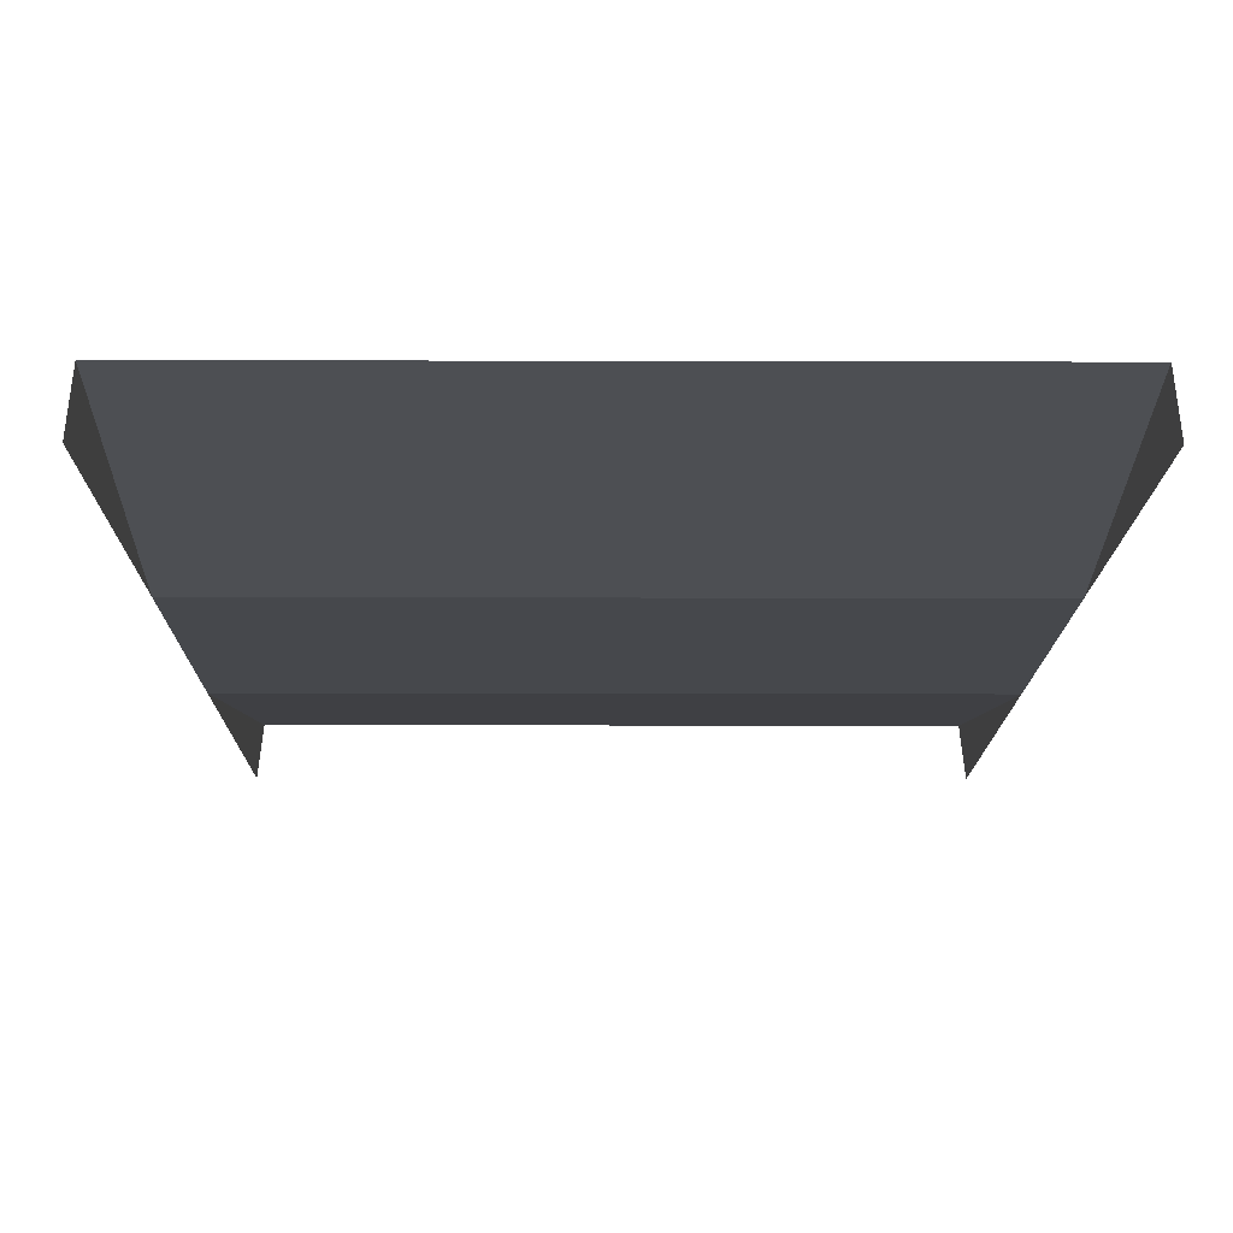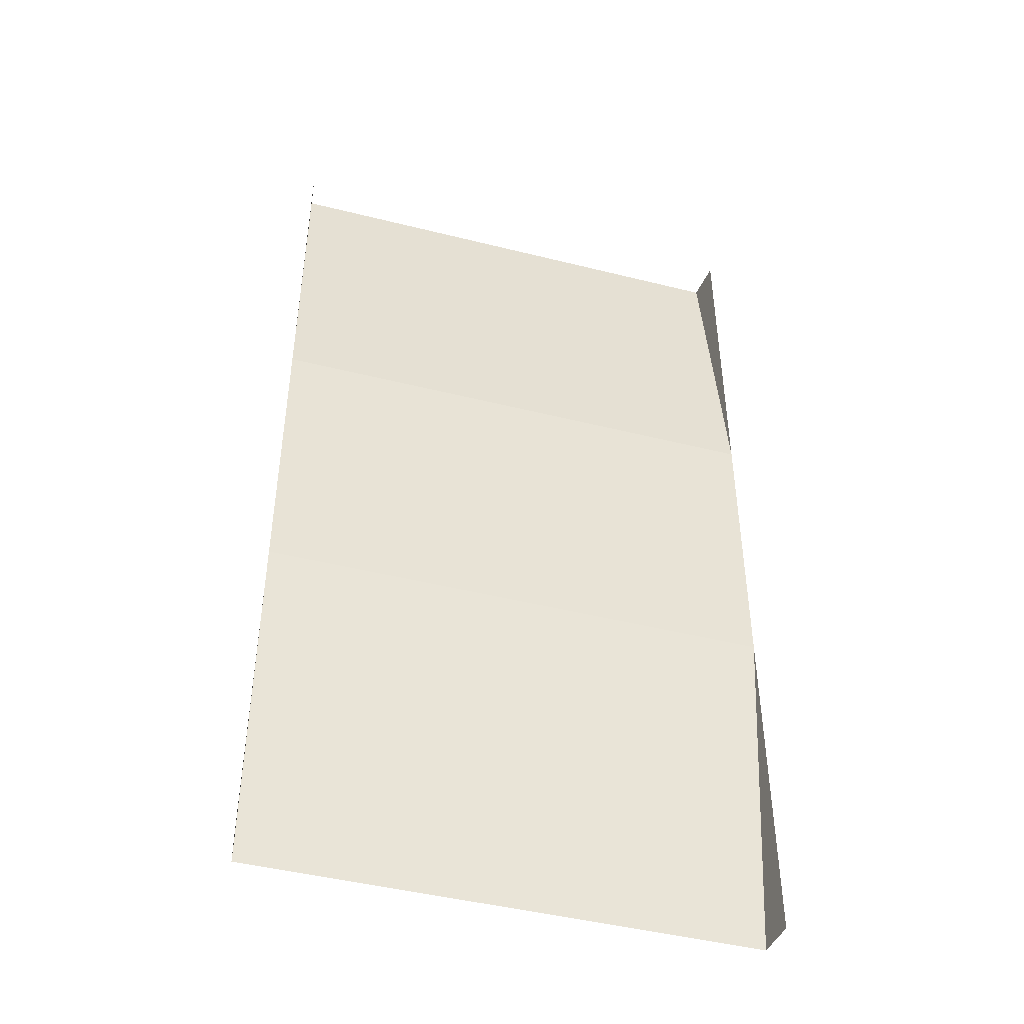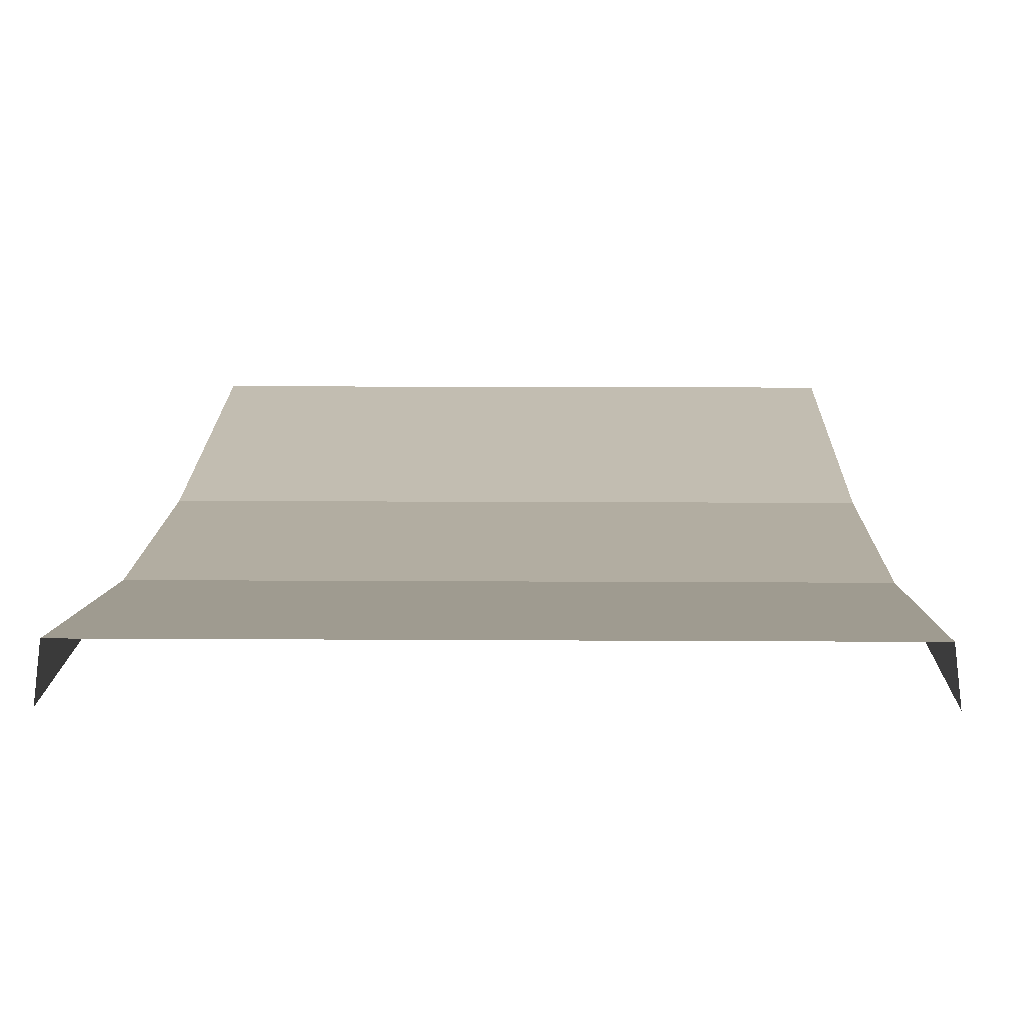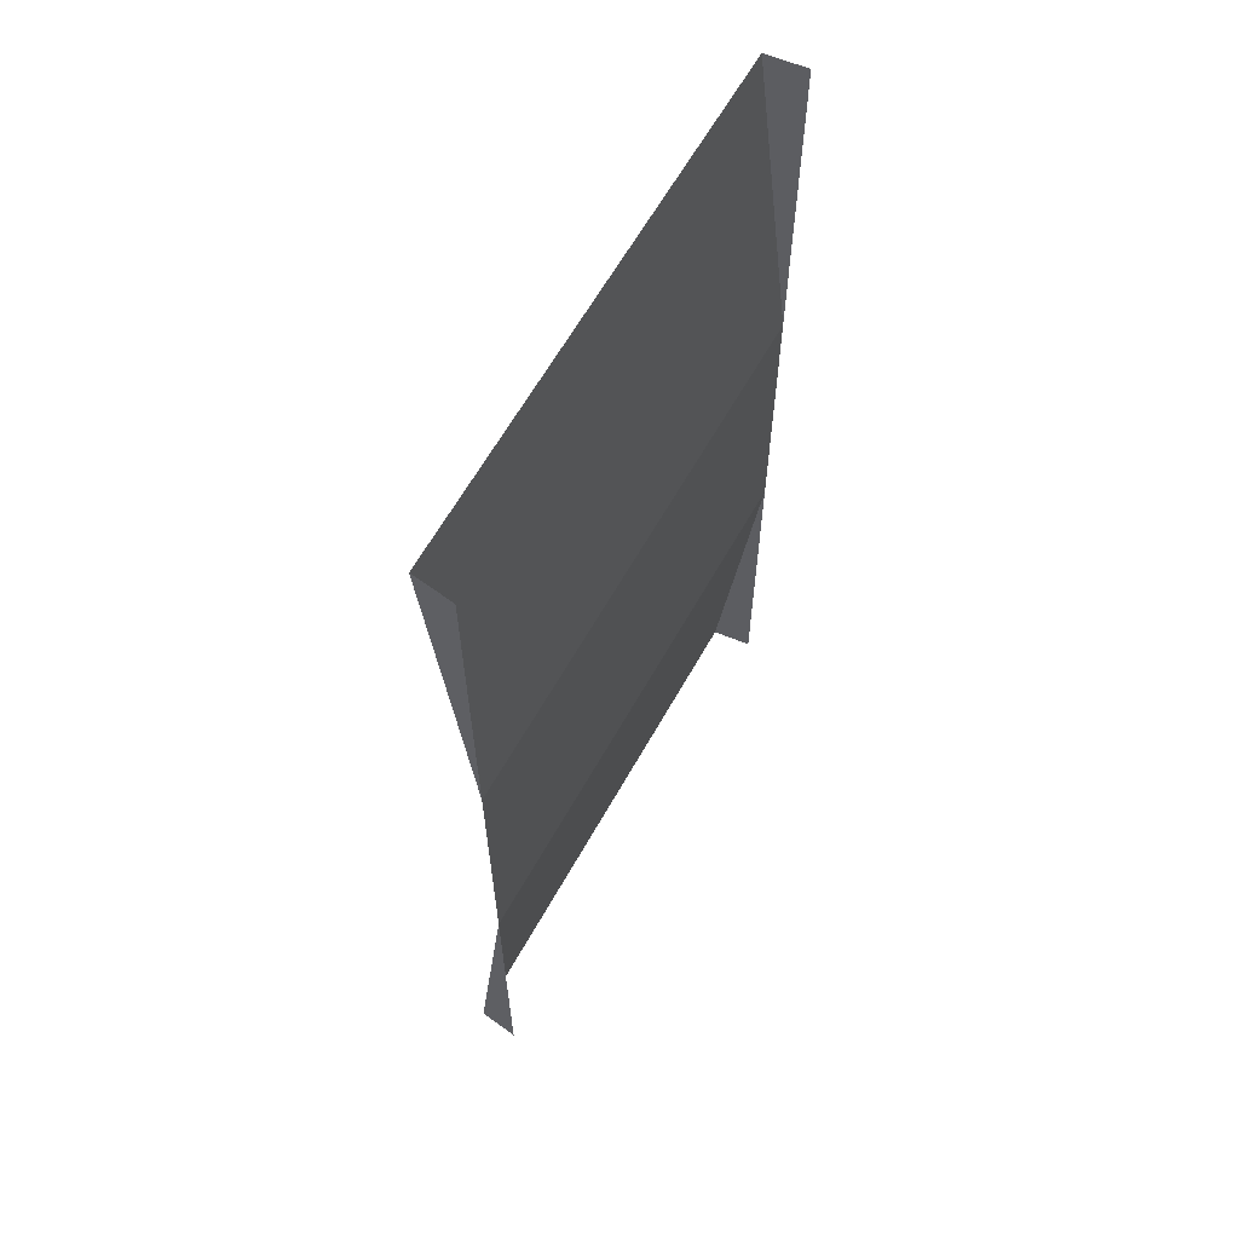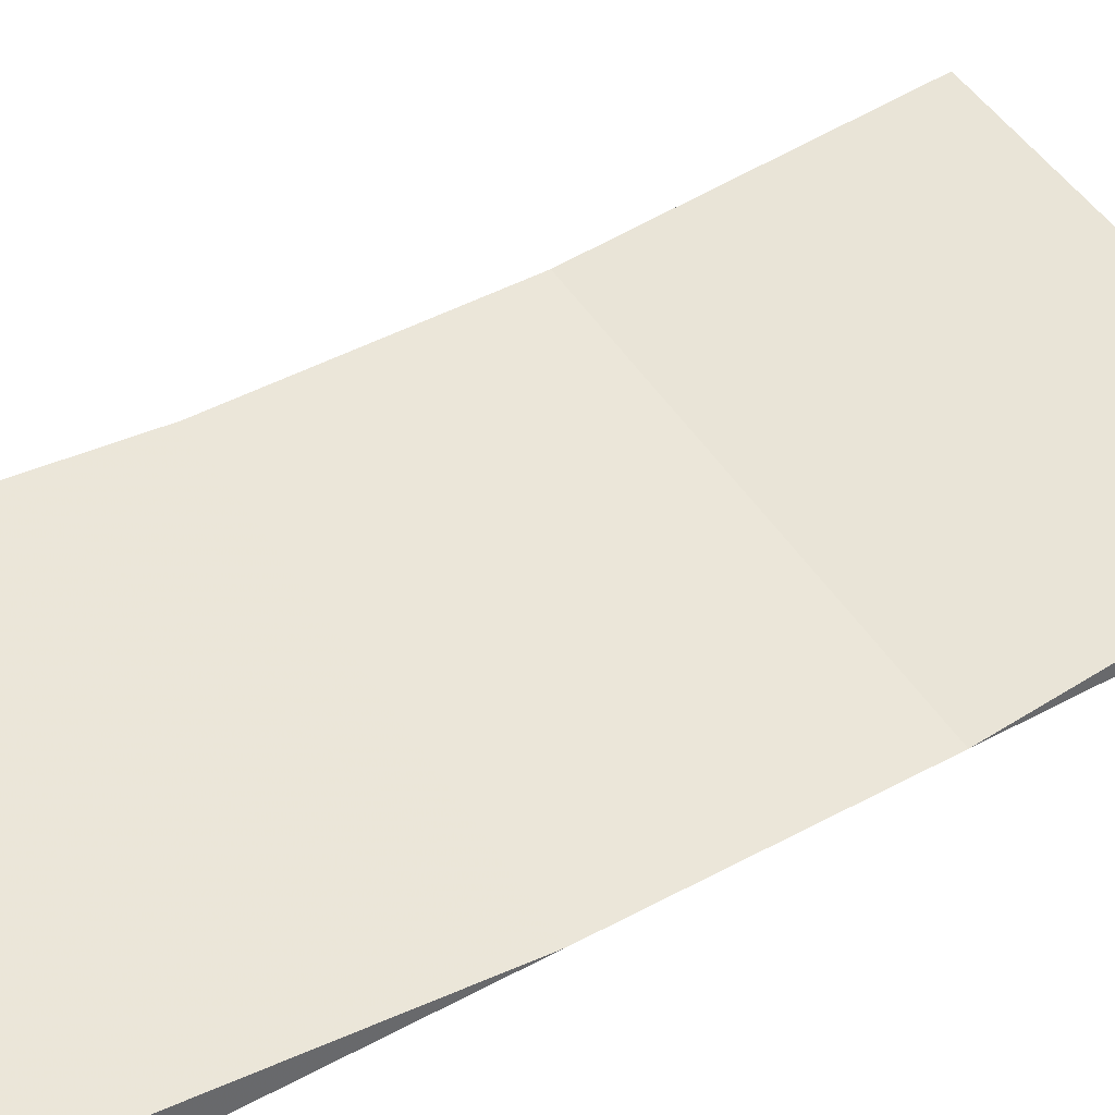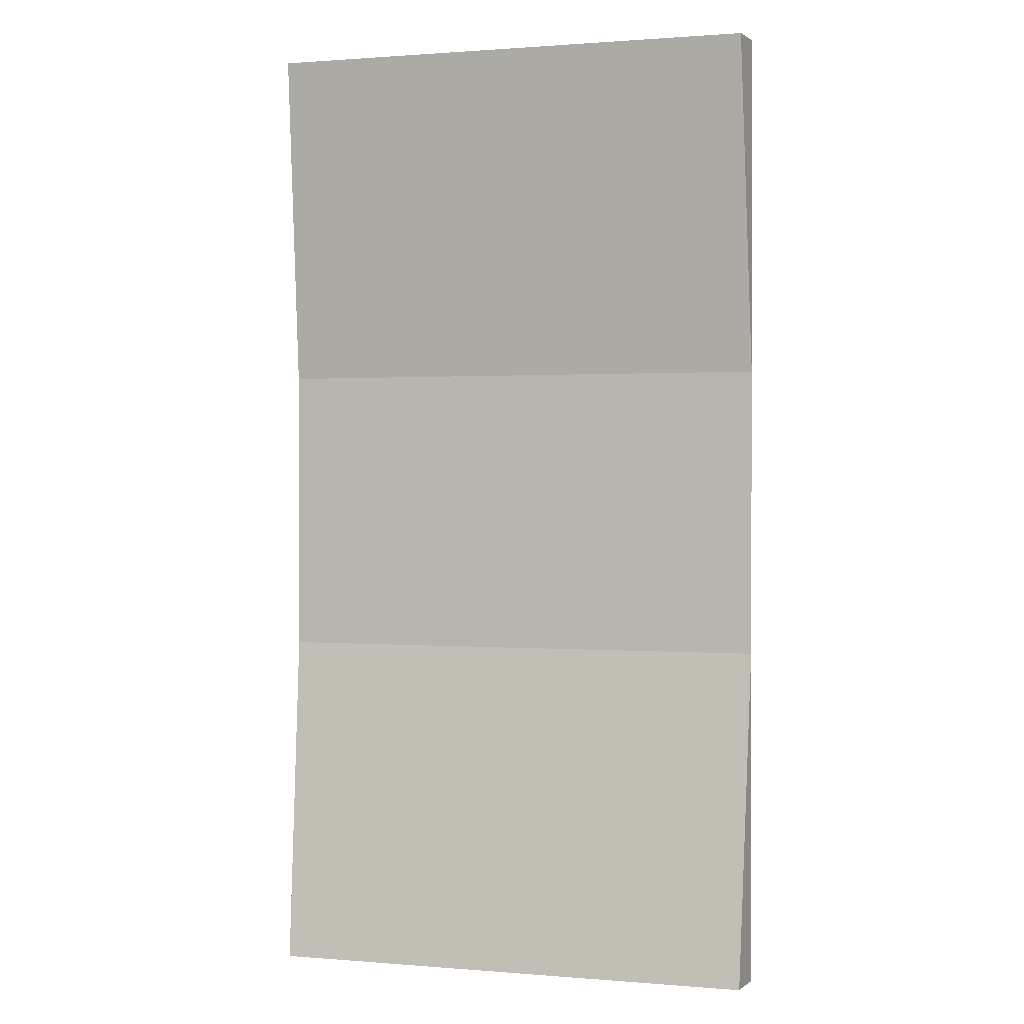
<metadata>
{"format":"obj","ext":"obj","renderer":"f3d","projection":"perspective","resolution":1024,"background":"white","views":[{"elev":-11.5,"azim":-0.4,"up":"+Z"},{"elev":-45.6,"azim":163.9,"up":"+Y"},{"elev":10.5,"azim":-179.0,"up":"+Z"},{"elev":63.6,"azim":119.4,"up":"+Y"},{"elev":48.1,"azim":-120.9,"up":"+Z"},{"elev":0.9,"azim":17.2,"up":"+Y"}]}
</metadata>
<code>
v 0.3194 0.625 -2.631
v -0.3194 0.625 -2.631
v -0.3253 0.1875 -2.68
v 0.3253 0.1875 -2.68
v 0.3253 -0.1875 -2.68
v -0.3253 -0.1875 -2.68
v -0.3194 -0.625 -2.631
v 0.3194 -0.625 -2.631
v 0.3194 -0.625 -2.631
v 0.3253 -0.625 -2.68
v 0.3253 -0.1875 -2.68
v -0.3253 -0.1875 -2.68
v -0.3253 -0.625 -2.68
v -0.3194 -0.625 -2.631
v -0.3194 0.625 -2.631
v -0.3253 0.625 -2.68
v -0.3253 0.1875 -2.68
v 0.3253 0.1875 -2.68
v 0.3253 0.625 -2.68
v 0.3194 0.625 -2.631
v 0.3253 0.1875 -2.68
v -0.3253 0.1875 -2.68
v -0.3253 -0.1875 -2.68
v 0.3253 -0.1875 -2.68
g mesh6993881
f 1 3 2
f 3 1 4
f 5 7 6
f 7 5 8
f 9 11 10
f 12 14 13
f 15 17 16
f 18 20 19
f 21 23 22
f 23 21 24

</code>
